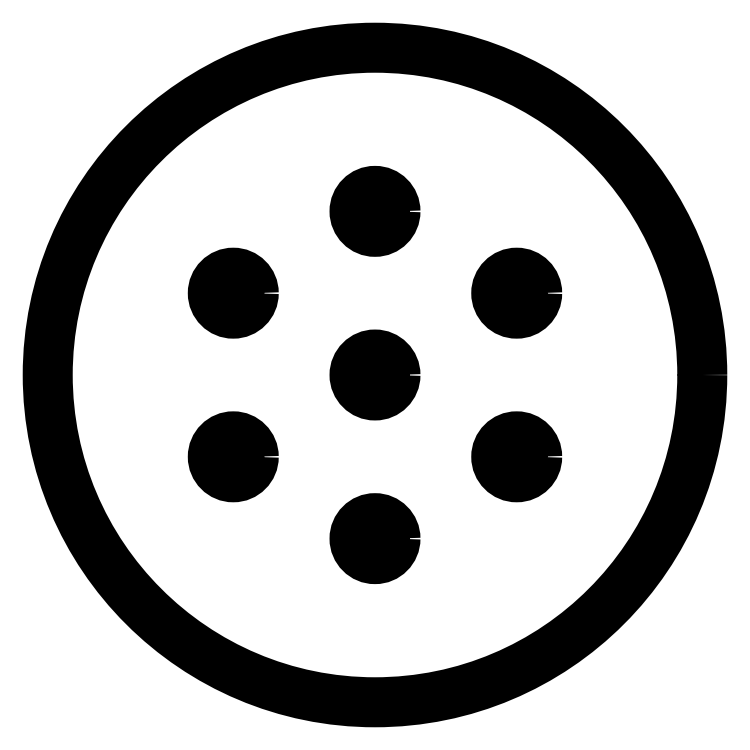
<metadata>
{"format":"dxf","ext":"dxf","renderer":"ezdxf+matplotlib","layout":"modelspace","background":"white","min_lineweight":24,"dpi":150}
</metadata>
<code>
0
SECTION
2
ENTITIES
0
CIRCLE
8
0
10
1.27
20
-20
30
0
40
0.25
210
0
220
0
230
1
0
CIRCLE
8
0
10
-1.27
20
-20
30
0
40
0.25
210
0
220
0
230
1
0
LINE
8
0
10
1.27
20
-20
30
0
11
-1.27
21
-20
31
0
0
CIRCLE
8
0
10
0
20
-20
30
0
40
2.5
210
0
220
0
230
1
0
CIRCLE
8
0
10
16.69
20
-11.1
30
0
40
0.25
210
0
220
0
230
1
0
CIRCLE
8
0
10
17.96
20
-8.9
30
0
40
0.25
210
0
220
0
230
1
0
CIRCLE
8
0
10
17.32
20
-10
30
0
40
2.5
210
0
220
0
230
1
0
LINE
8
0
10
17.96
20
-8.9
30
0
11
16.69
21
-11.1
31
0
0
CIRCLE
8
0
10
17.96
20
8.9
30
0
40
0.25
210
0
220
0
230
1
0
CIRCLE
8
0
10
16.69
20
11.1
30
0
40
0.25
210
0
220
0
230
1
0
CIRCLE
8
0
10
17.32
20
10
30
0
40
2.5
210
0
220
0
230
1
0
LINE
8
0
10
16.69
20
11.1
30
0
11
17.96
21
8.9
31
0
0
CIRCLE
8
0
10
1.27
20
20
30
0
40
0.25
210
0
220
0
230
1
0
CIRCLE
8
0
10
-1.27
20
20
30
0
40
0.25
210
0
220
0
230
1
0
CIRCLE
8
0
10
2.449e-15
20
20
30
0
40
2.5
210
0
220
0
230
1
0
LINE
8
0
10
-1.27
20
20
30
0
11
1.27
21
20
31
0
0
CIRCLE
8
0
10
-16.69
20
11.1
30
0
40
0.25
210
0
220
0
230
1
0
CIRCLE
8
0
10
-17.96
20
8.9
30
0
40
0.25
210
0
220
0
230
1
0
CIRCLE
8
0
10
-17.32
20
10
30
0
40
2.5
210
0
220
0
230
1
0
LINE
8
0
10
-17.96
20
8.9
30
0
11
-16.69
21
11.1
31
0
0
CIRCLE
8
0
10
-17.96
20
-8.9
30
0
40
0.25
210
0
220
0
230
1
0
CIRCLE
8
0
10
-16.69
20
-11.1
30
0
40
0.25
210
0
220
0
230
1
0
CIRCLE
8
0
10
-17.32
20
-10
30
0
40
2.5
210
0
220
0
230
1
0
LINE
8
0
10
-16.69
20
-11.1
30
0
11
-17.96
21
-8.9
31
0
0
CIRCLE
8
0
10
-1.27
20
5.551e-16
30
0
40
0.25
210
0
220
0
230
1
0
CIRCLE
8
0
10
1.27
20
-5.551e-16
30
0
40
0.25
210
0
220
0
230
1
0
LINE
8
0
10
1.27
20
-5.551e-16
30
0
11
-1.27
21
5.551e-16
31
0
0
CIRCLE
8
0
10
0
20
0
30
0
40
2.5
210
0
220
0
230
1
0
CIRCLE
8
0
10
0
20
0
30
0
40
40
210
-0
220
0
230
1
0
ENDSEC
0
EOF

</code>
